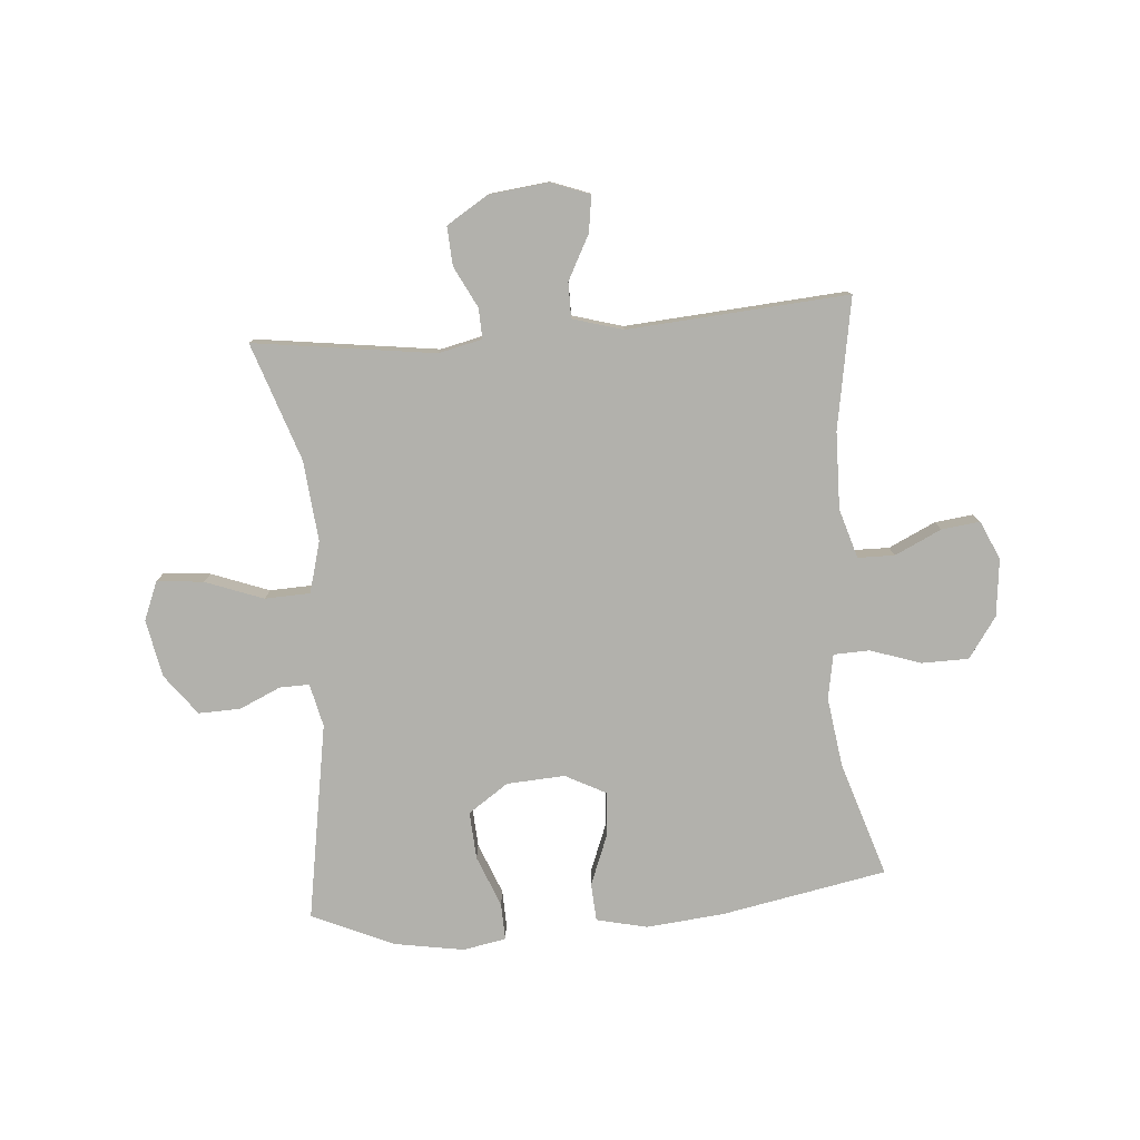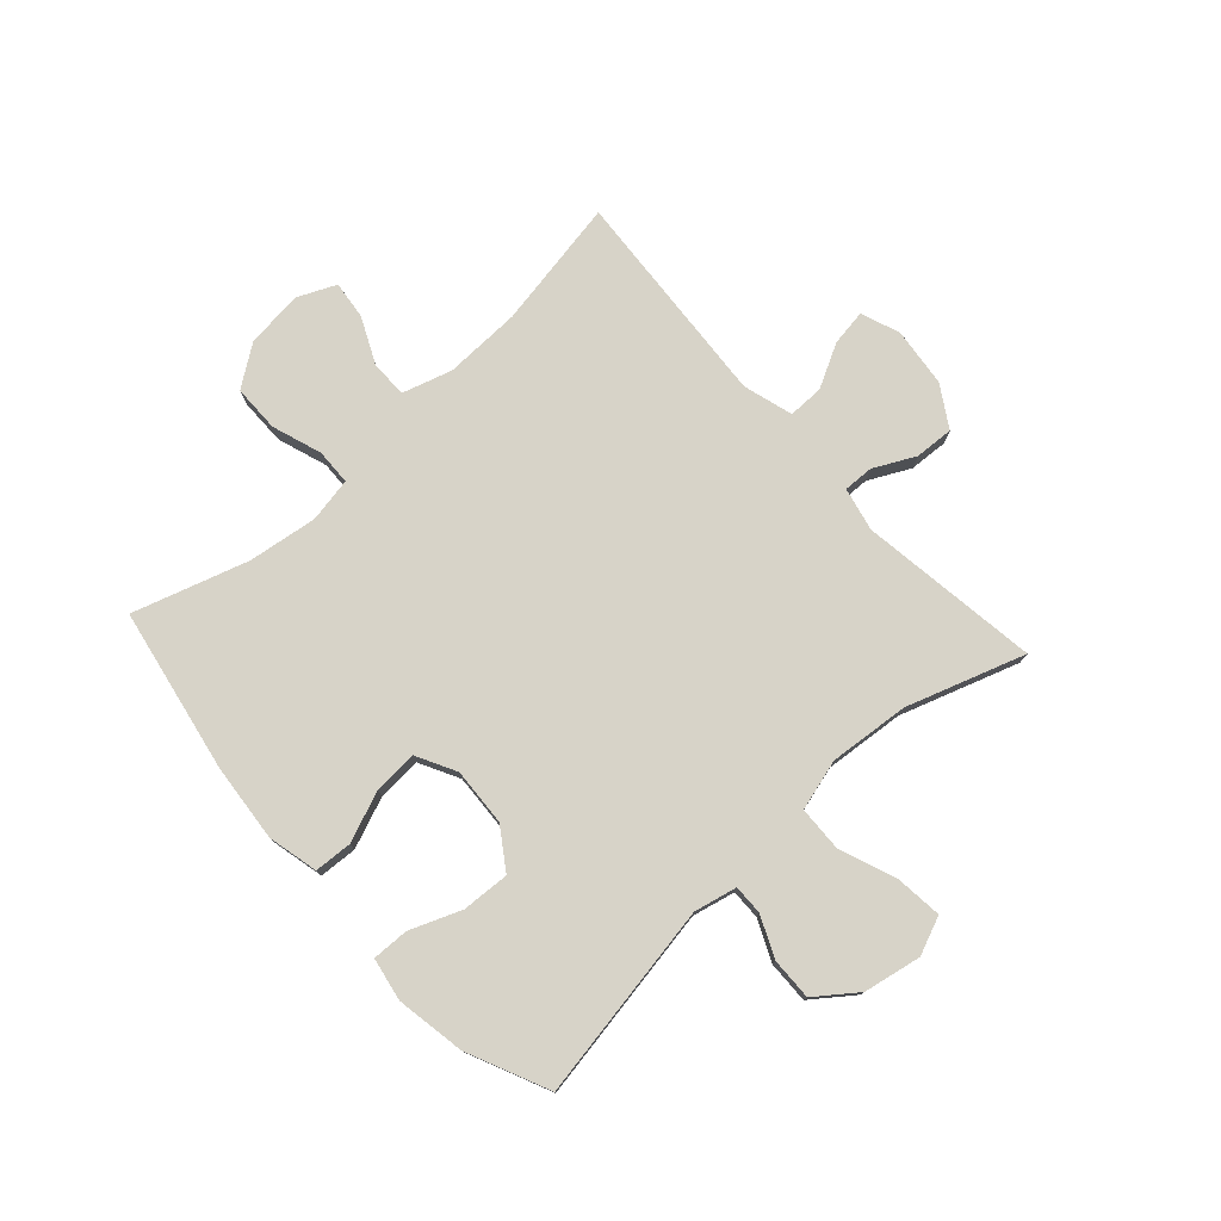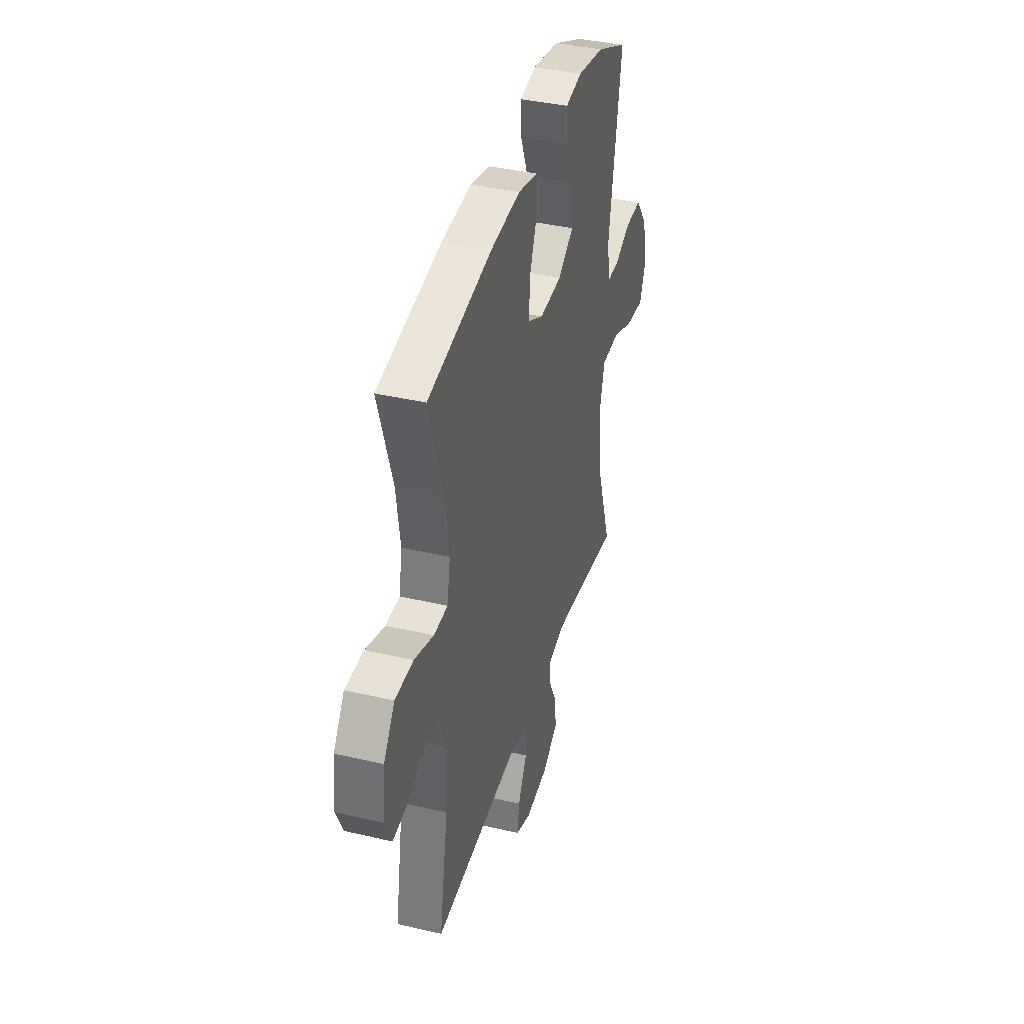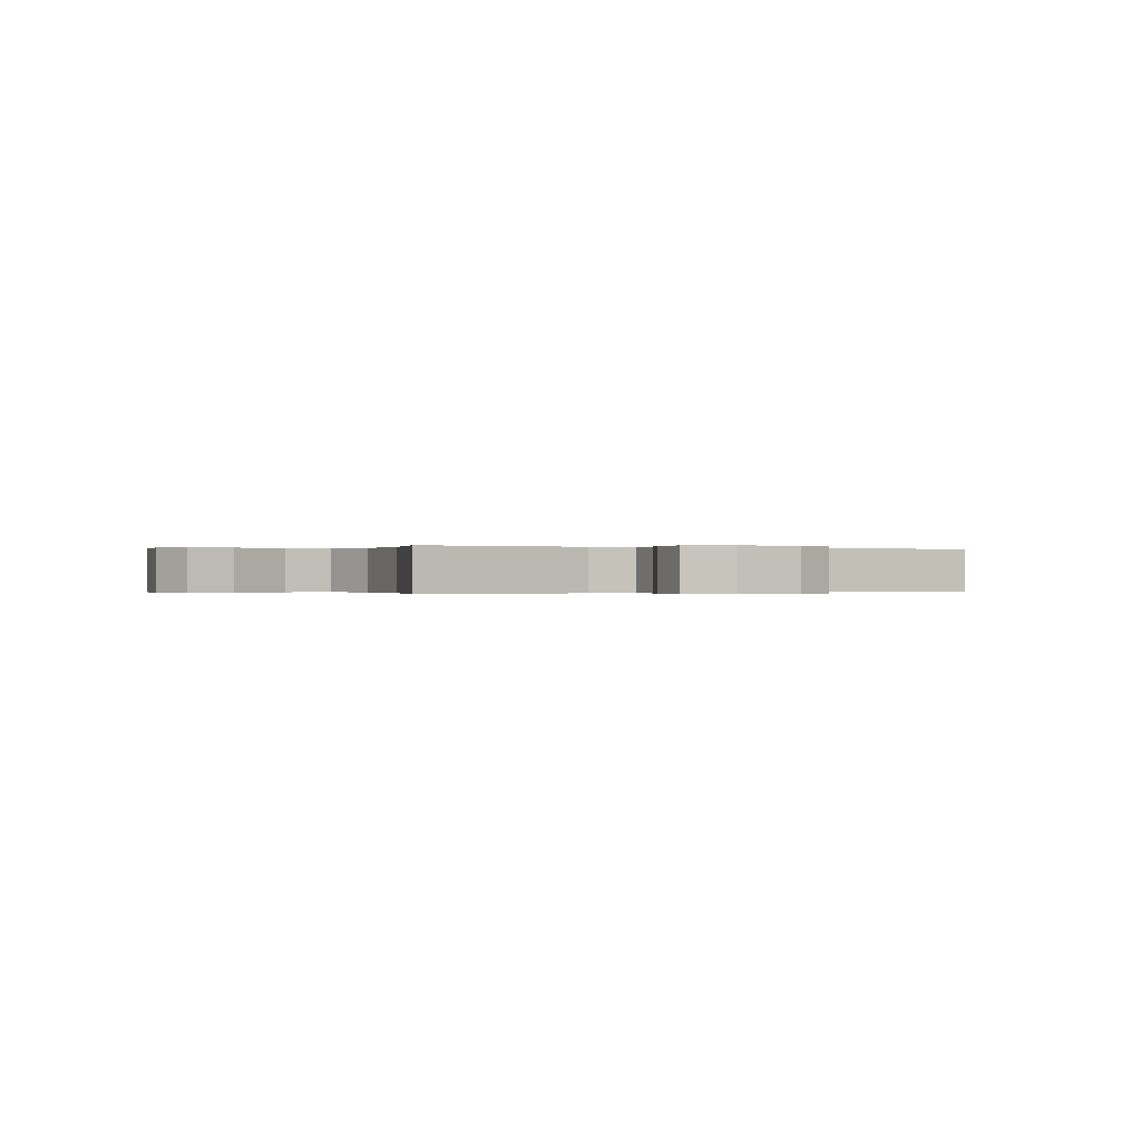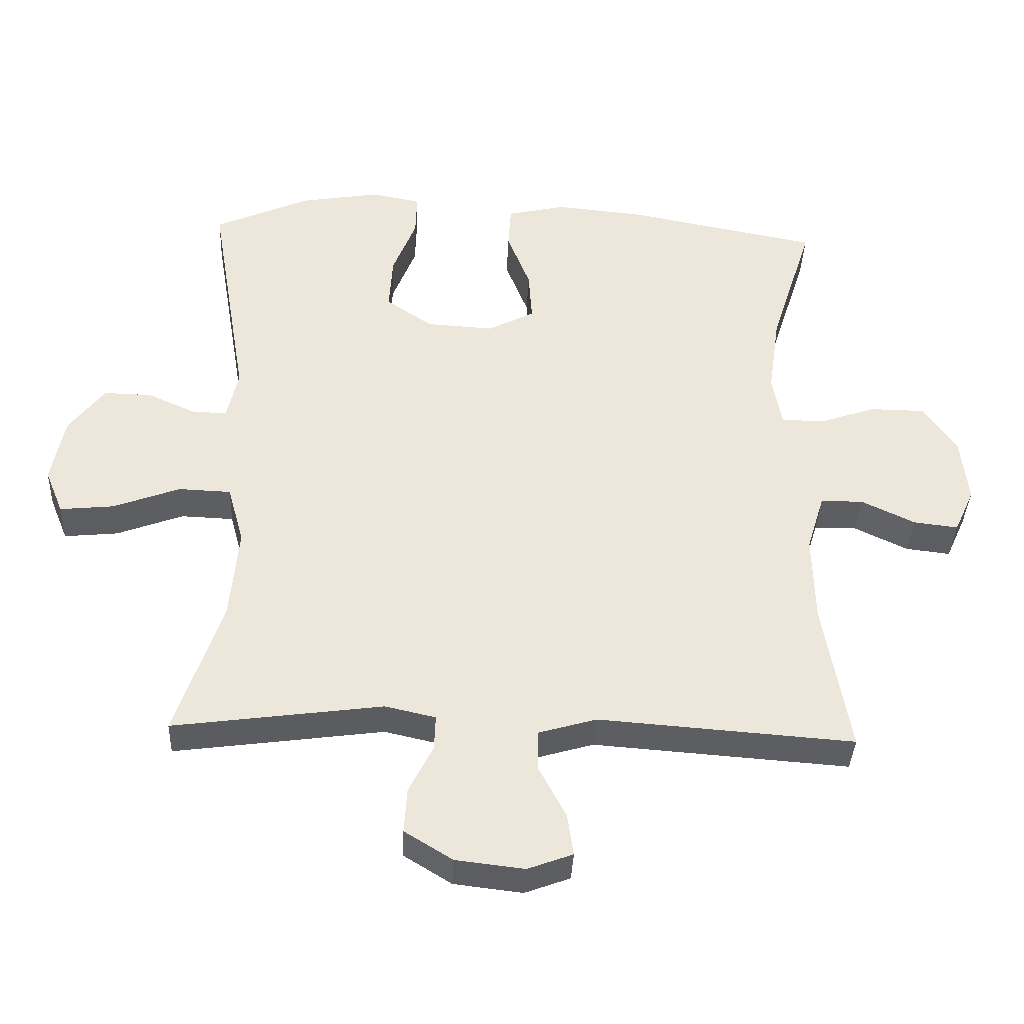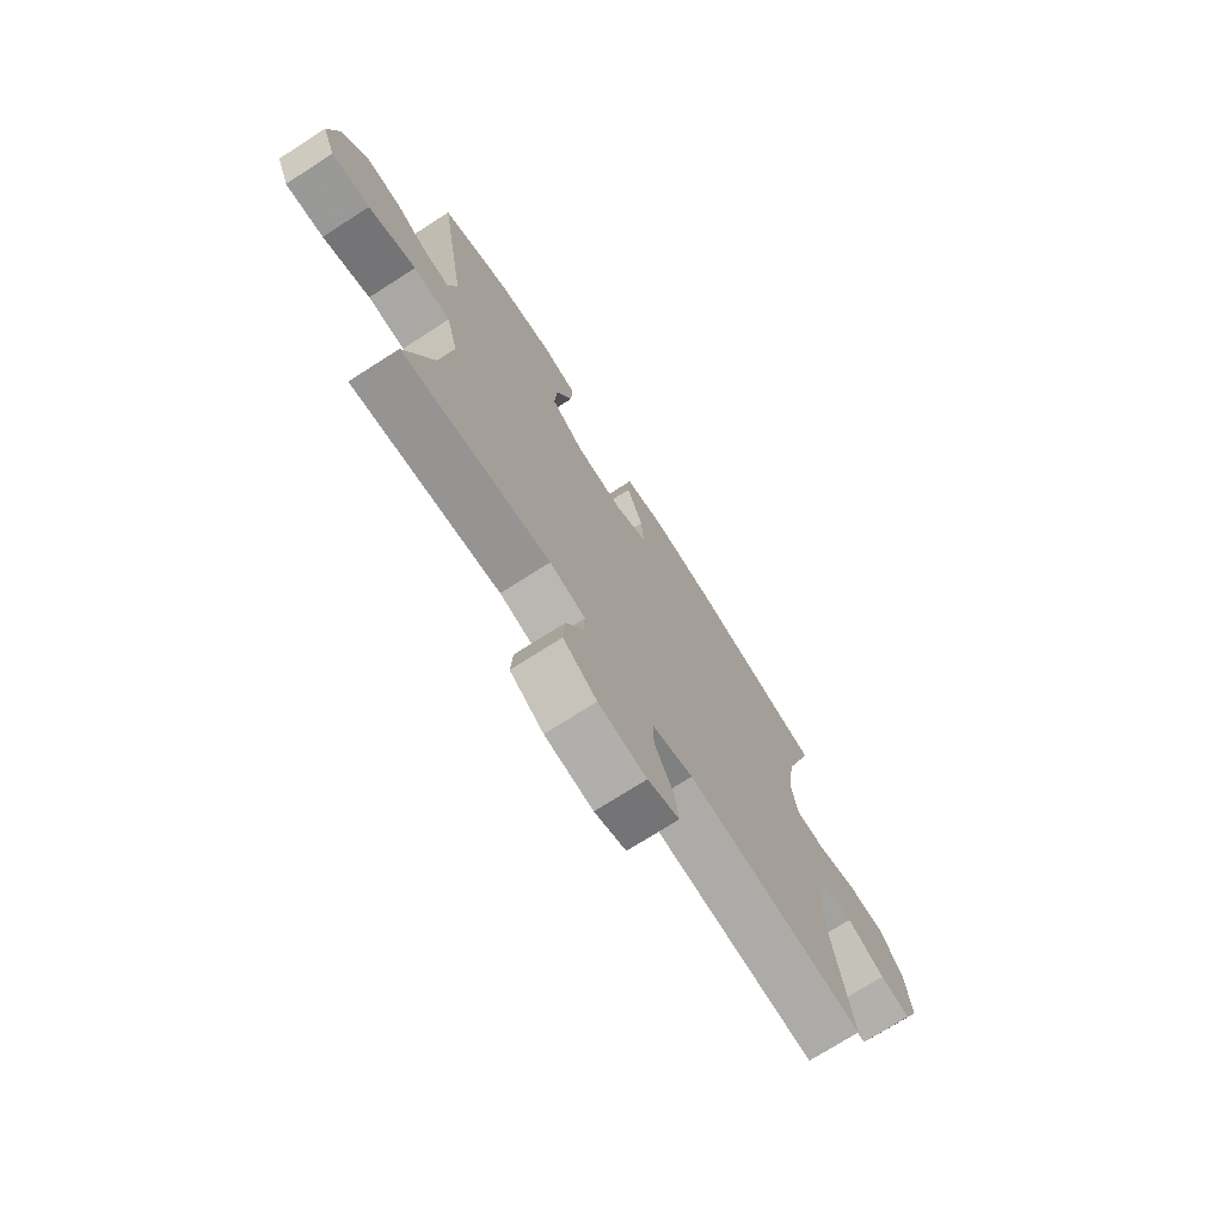
<metadata>
{"format":"obj","ext":"obj","renderer":"f3d","projection":"perspective","resolution":1024,"background":"white","views":[{"elev":-78.9,"azim":-175.4,"up":"+Y"},{"elev":77.2,"azim":47.6,"up":"+Y"},{"elev":38.6,"azim":-73.6,"up":"+Z"},{"elev":-0.1,"azim":150.8,"up":"+Y"},{"elev":-37.2,"azim":177.5,"up":"+Z"},{"elev":-73.3,"azim":122.6,"up":"+Z"}]}
</metadata>
<code>
v -0.5 0.07 0.5
v -0.216 0.07 0.554
v -0.082 0.07 0.567
v 0.005 0.07 0.547
v 0.009 0.07 0.482
v -0.025 0.07 0.395
v -0.03 0.07 0.319
v 0.039 0.07 0.283
v 0.139 0.07 0.289
v 0.208 0.07 0.336
v 0.203 0.07 0.418
v 0.168 0.07 0.506
v 0.166 0.07 0.569
v 0.24 0.07 0.583
v 0.359 0.07 0.563
v 0.5 0.07 0.5
v 0.443 0.07 0.161
v 0.46 0.07 0.087
v 0.511 0.07 0.088
v 0.582 0.07 0.12
v 0.654 0.07 0.122
v 0.707 0.07 0.052
v 0.726 0.07 -0.047
v 0.699 0.07 -0.113
v 0.619 0.07 -0.105
v 0.52 0.07 -0.068
v 0.442 0.07 -0.071
v 0.418 0.07 -0.159
v 0.431 0.07 -0.297
v 0.5 0.07 -0.5
v 0.189 0.07 -0.458
v 0.114 0.07 -0.475
v 0.116 0.07 -0.527
v 0.152 0.07 -0.598
v 0.156 0.07 -0.665
v 0.085 0.07 -0.709
v -0.017 0.07 -0.721
v -0.084 0.07 -0.696
v -0.075 0.07 -0.634
v -0.035 0.07 -0.558
v -0.035 0.07 -0.497
v -0.121 0.07 -0.472
v -0.5 0.07 -0.5
v -0.461 0.07 -0.275
v -0.458 0.07 -0.143
v -0.484 0.07 -0.058
v -0.547 0.07 -0.057
v -0.627 0.07 -0.095
v -0.693 0.07 -0.103
v -0.723 0.07 -0.037
v -0.712 0.07 0.062
v -0.663 0.07 0.132
v -0.582 0.07 0.133
v -0.496 0.07 0.104
v -0.434 0.07 0.106
v -0.42 0.07 0.183
v -0.437 0.07 0.302
v -0.5 0 0.5
v -0.216 0 0.554
v -0.082 0 0.567
v 0.005 0 0.547
v 0.009 0 0.482
v -0.025 0 0.395
v -0.03 0 0.319
v 0.039 0 0.283
v 0.139 0 0.289
v 0.208 0 0.336
v 0.203 0 0.418
v 0.168 0 0.506
v 0.166 0 0.569
v 0.24 0 0.583
v 0.359 0 0.563
v 0.5 0 0.5
v 0.443 0 0.161
v 0.46 0 0.087
v 0.511 0 0.088
v 0.582 0 0.12
v 0.654 0 0.122
v 0.707 0 0.052
v 0.726 0 -0.047
v 0.699 0 -0.113
v 0.619 0 -0.105
v 0.52 0 -0.068
v 0.442 0 -0.071
v 0.418 0 -0.159
v 0.431 0 -0.297
v 0.5 0 -0.5
v 0.189 0 -0.458
v 0.114 0 -0.475
v 0.116 0 -0.527
v 0.152 0 -0.598
v 0.156 0 -0.665
v 0.085 0 -0.709
v -0.017 0 -0.721
v -0.084 0 -0.696
v -0.075 0 -0.634
v -0.035 0 -0.558
v -0.035 0 -0.497
v -0.121 0 -0.472
v -0.5 0 -0.5
v -0.461 0 -0.275
v -0.458 0 -0.143
v -0.484 0 -0.058
v -0.547 0 -0.057
v -0.627 0 -0.095
v -0.693 0 -0.103
v -0.723 0 -0.037
v -0.712 0 0.062
v -0.663 0 0.132
v -0.582 0 0.133
v -0.496 0 0.104
v -0.434 0 0.106
v -0.42 0 0.183
v -0.437 0 0.302
f 52 53 54
f 51 52 54
f 50 51 54
f 49 50 54
f 48 49 54
f 47 48 54
f 46 47 54 55
f 45 46 55
f 44 45 55 56
f 42 43 44
f 41 42 44 56
f 38 39 40
f 37 38 40
f 36 37 40
f 35 36 40
f 34 35 40
f 33 34 40
f 32 33 40 41
f 41 56 57
f 32 41 57
f 31 32 57
f 24 25 26
f 23 24 26
f 22 23 26
f 21 22 26
f 20 21 26
f 19 20 26
f 18 19 26 27
f 17 18 27 28
f 15 16 17
f 14 15 17
f 13 14 17
f 12 13 17
f 11 12 17
f 10 11 17 28
f 4 5 6
f 3 4 6
f 2 3 6
f 1 2 6
f 57 1 6
f 57 6 7
f 57 7 8
f 31 57 8
f 30 31 8
f 29 30 8
f 9 10 28 29
f 8 9 29
f 111 110 109
f 111 109 108
f 111 108 107
f 111 107 106
f 111 106 105
f 111 105 104
f 112 111 104 103
f 112 103 102
f 113 112 102 101
f 101 100 99
f 113 101 99 98
f 97 96 95
f 97 95 94
f 97 94 93
f 97 93 92
f 97 92 91
f 97 91 90
f 98 97 90 89
f 114 113 98
f 114 98 89
f 114 89 88
f 83 82 81
f 83 81 80
f 83 80 79
f 83 79 78
f 83 78 77
f 83 77 76
f 84 83 76 75
f 85 84 75 74
f 74 73 72
f 74 72 71
f 74 71 70
f 74 70 69
f 74 69 68
f 85 74 68 67
f 63 62 61
f 63 61 60
f 63 60 59
f 63 59 58
f 63 58 114
f 64 63 114
f 65 64 114
f 65 114 88
f 65 88 87
f 65 87 86
f 86 85 67 66
f 86 66 65
f 1 58 59 2
f 2 59 60 3
f 3 60 61 4
f 4 61 62 5
f 5 62 63 6
f 6 63 64 7
f 7 64 65 8
f 8 65 66 9
f 9 66 67 10
f 10 67 68 11
f 11 68 69 12
f 12 69 70 13
f 13 70 71 14
f 14 71 72 15
f 15 72 73 16
f 16 73 74 17
f 17 74 75 18
f 18 75 76 19
f 19 76 77 20
f 20 77 78 21
f 21 78 79 22
f 22 79 80 23
f 23 80 81 24
f 24 81 82 25
f 25 82 83 26
f 26 83 84 27
f 27 84 85 28
f 28 85 86 29
f 29 86 87 30
f 30 87 88 31
f 31 88 89 32
f 32 89 90 33
f 33 90 91 34
f 34 91 92 35
f 35 92 93 36
f 36 93 94 37
f 37 94 95 38
f 38 95 96 39
f 39 96 97 40
f 40 97 98 41
f 41 98 99 42
f 42 99 100 43
f 43 100 101 44
f 44 101 102 45
f 45 102 103 46
f 46 103 104 47
f 47 104 105 48
f 48 105 106 49
f 49 106 107 50
f 50 107 108 51
f 51 108 109 52
f 52 109 110 53
f 53 110 111 54
f 54 111 112 55
f 55 112 113 56
f 56 113 114 57
f 57 114 58 1

</code>
